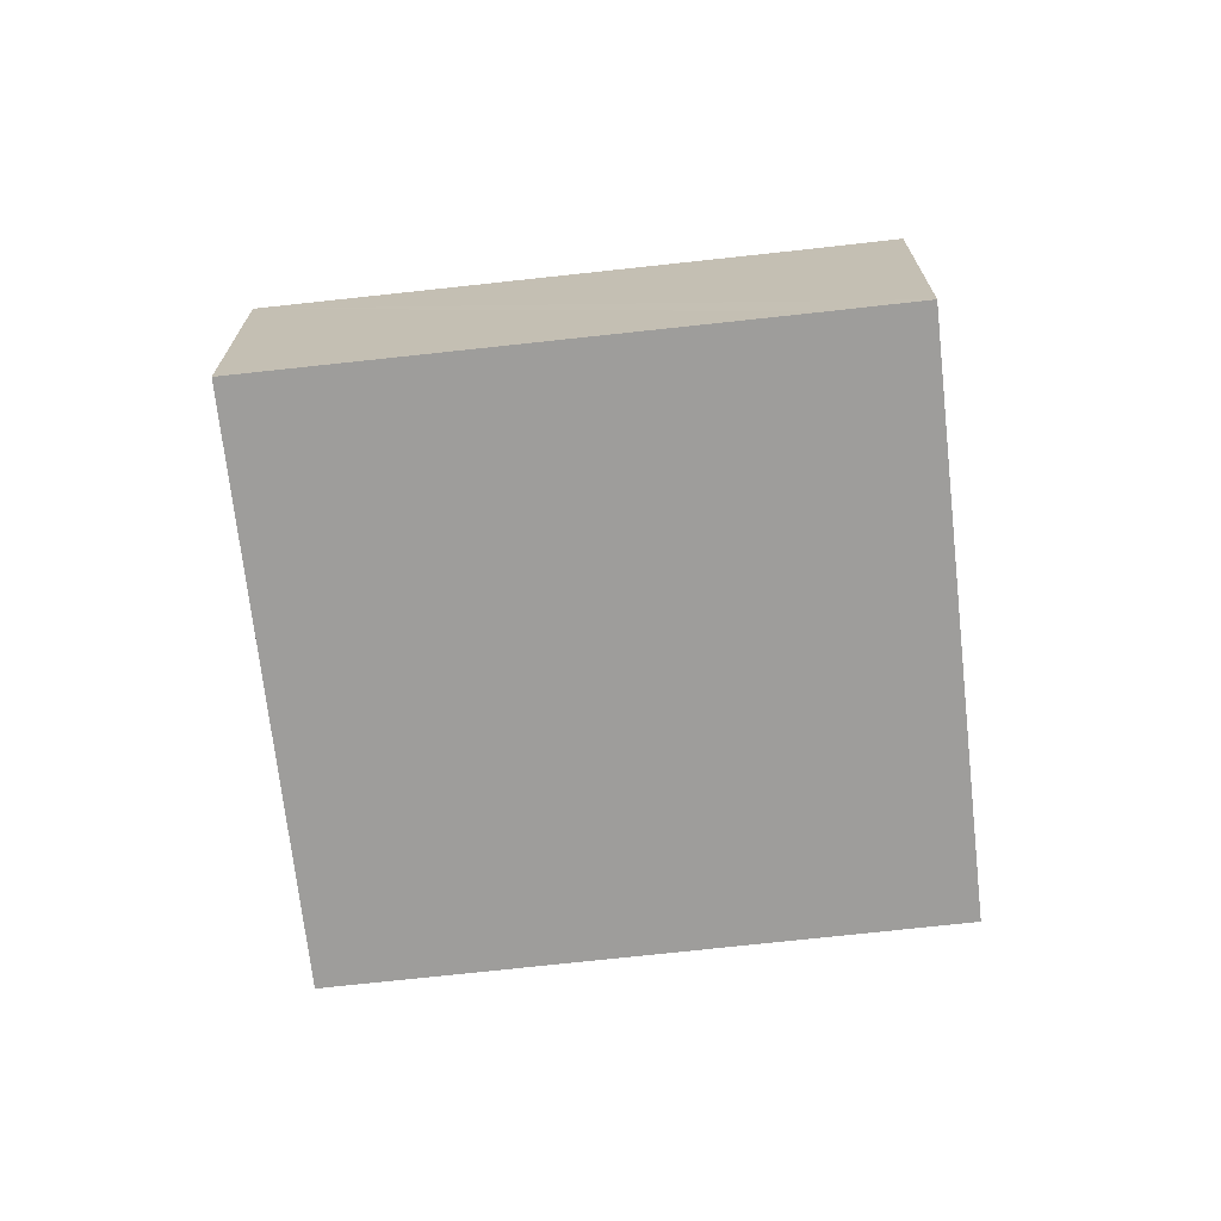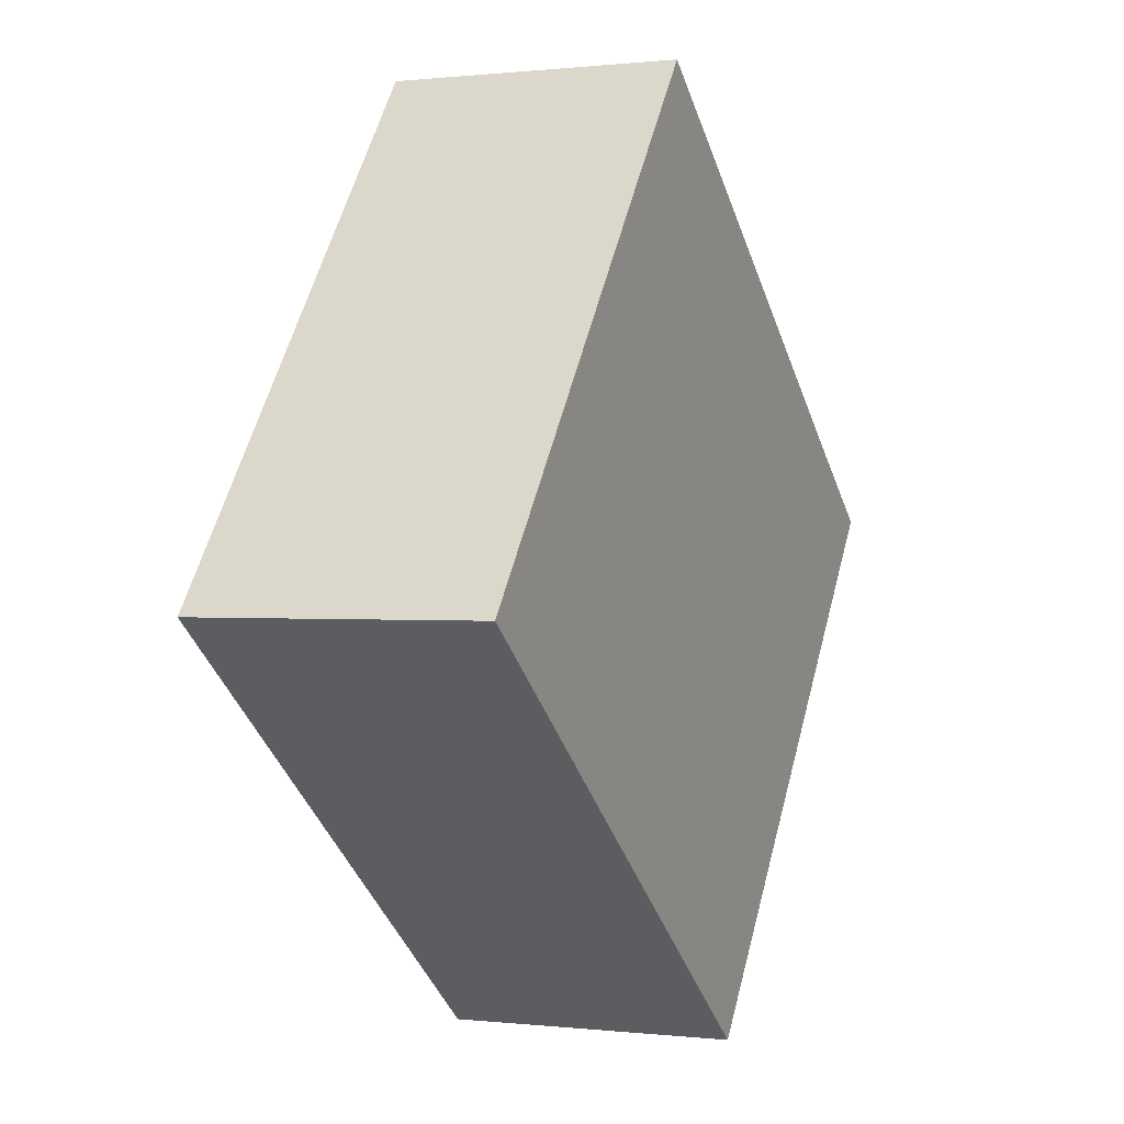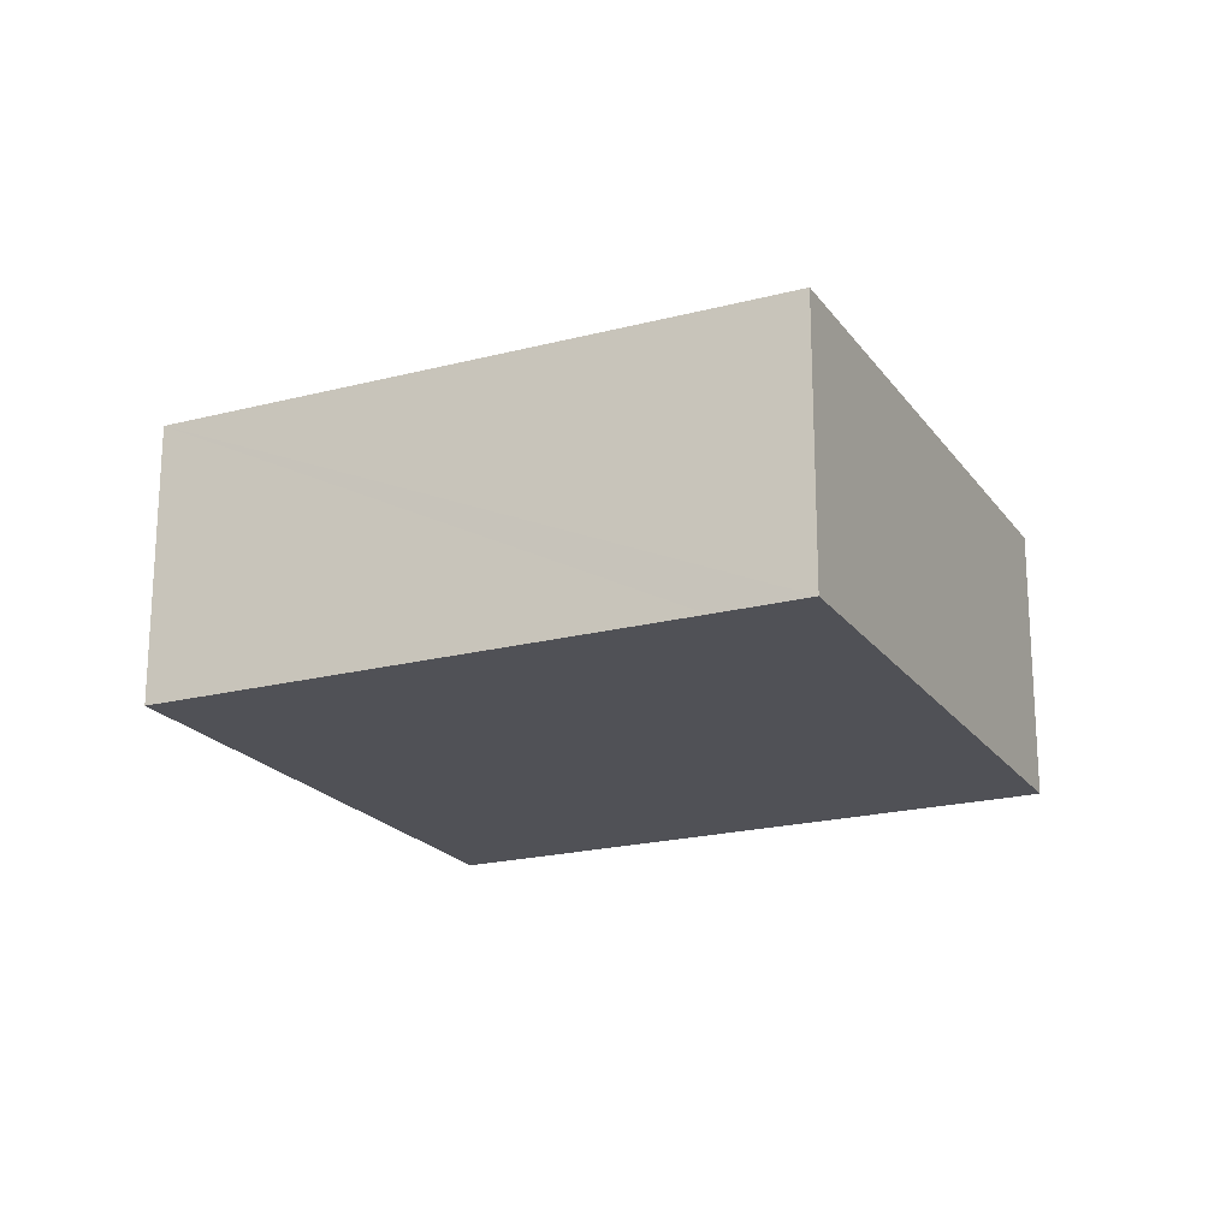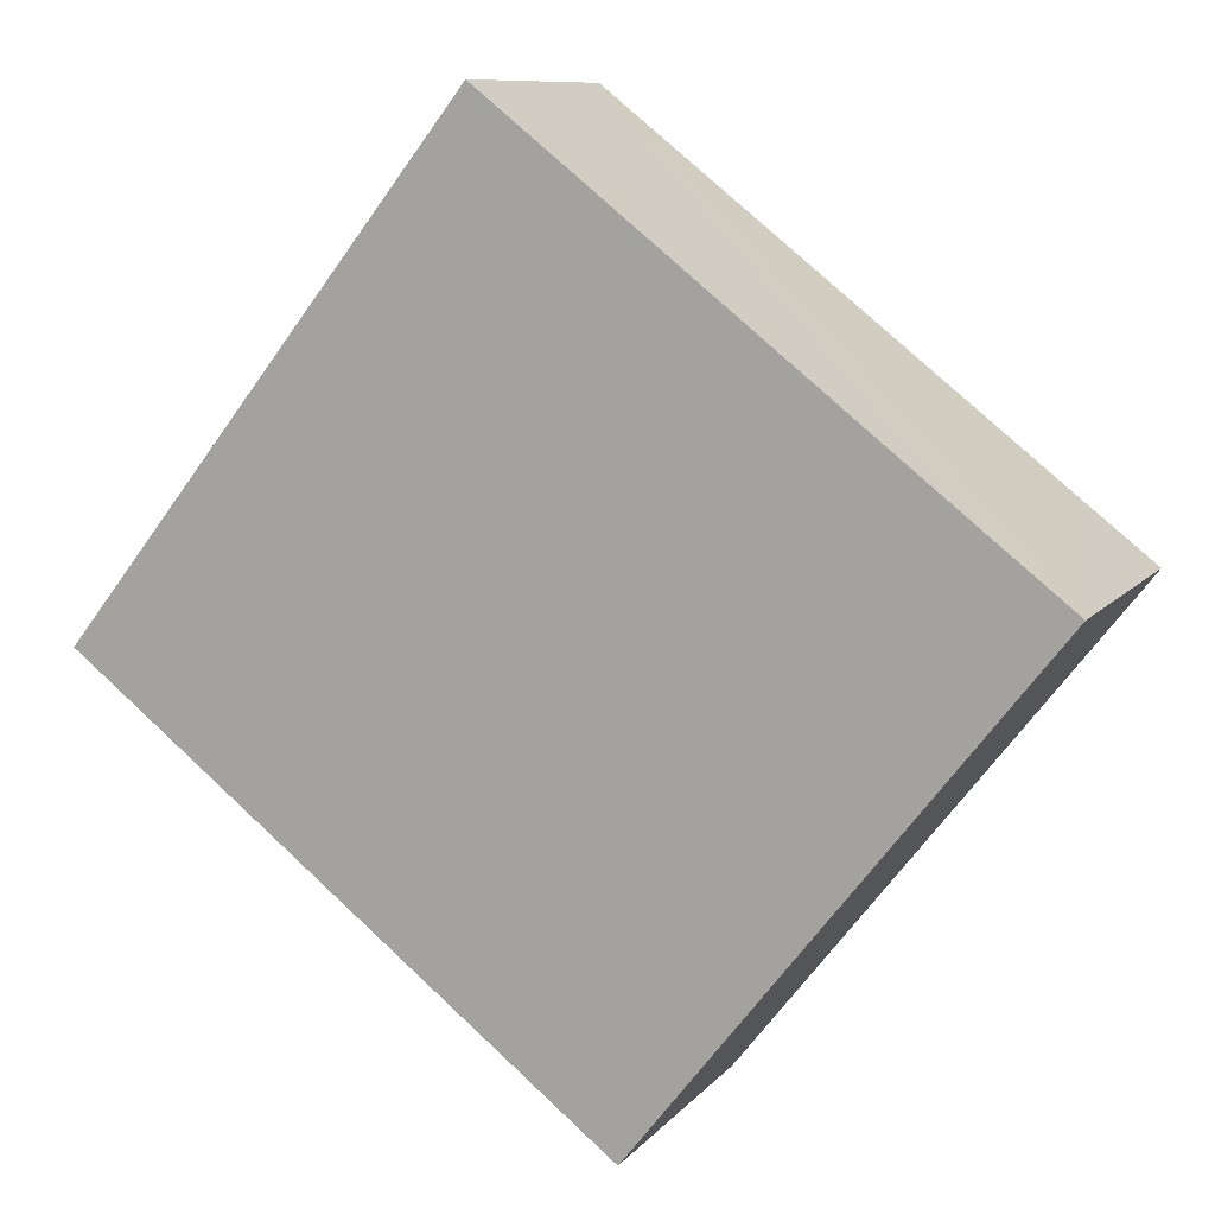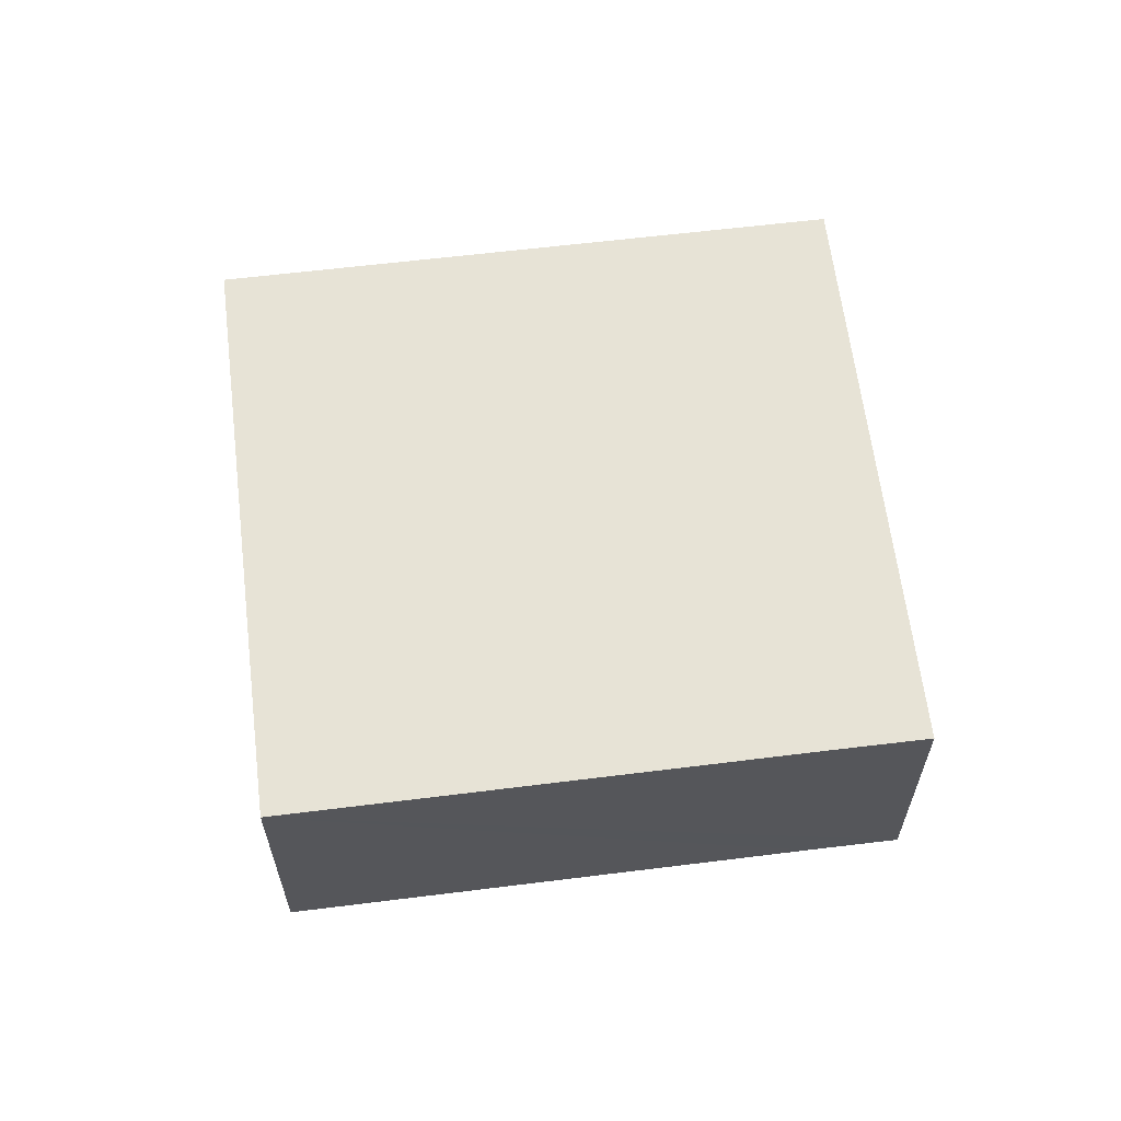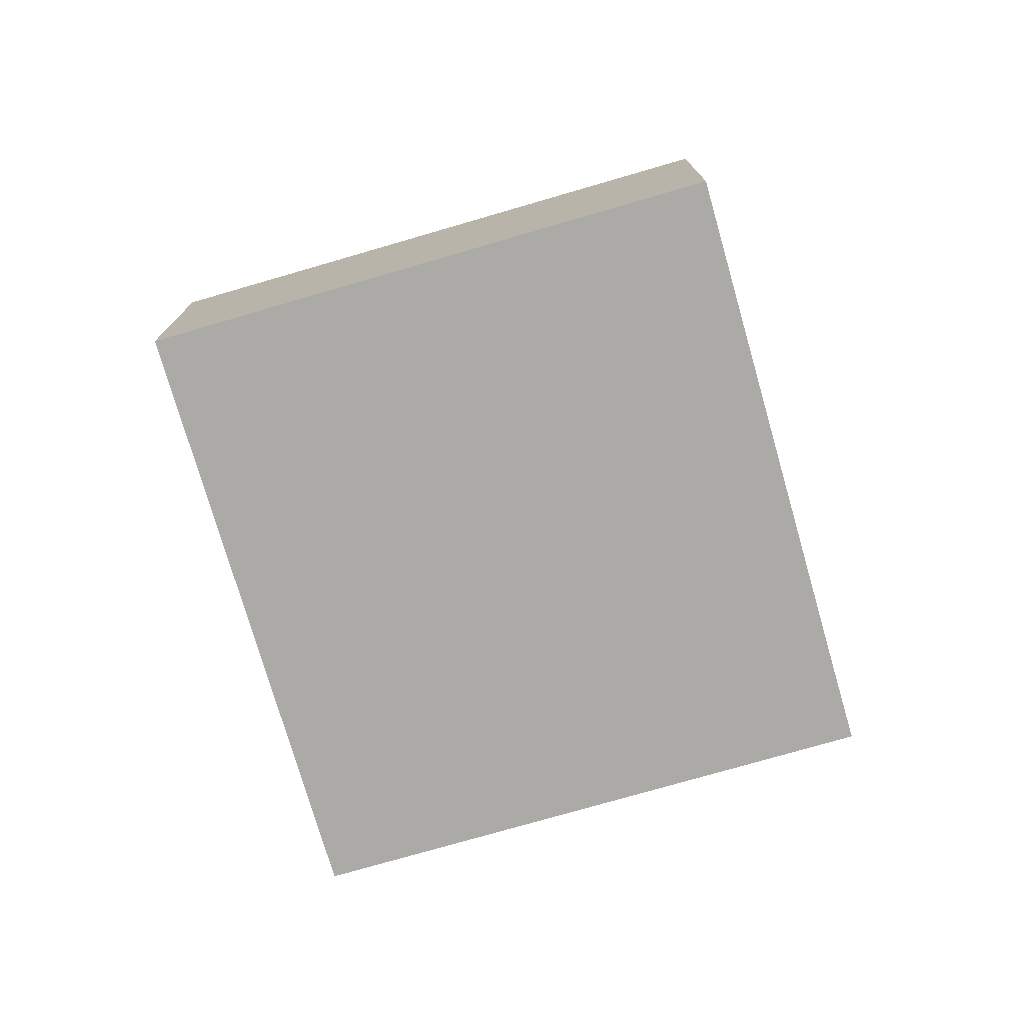
<metadata>
{"format":"obj","ext":"obj","renderer":"f3d","projection":"perspective","resolution":1024,"background":"white","views":[{"elev":-70.6,"azim":44.5,"up":"+Y"},{"elev":0.3,"azim":-66.5,"up":"+Z"},{"elev":-20.5,"azim":63.5,"up":"+Y"},{"elev":9.6,"azim":22.3,"up":"+Z"},{"elev":62.7,"azim":31.1,"up":"+Y"},{"elev":-75.7,"azim":-35.7,"up":"+Y"}]}
</metadata>
<code>
v  0 2.559 1.567e-16
v  8.214 2.559 0.759
v  4.717 2.559 -3.699
v  7.512 2.559 1.309
v  3.508 2.559 4.472
v  8.214 -4.648e-17 0.759
v  7.512 -8.015e-17 1.309
v  3.508 -2.738e-16 4.472
v  4.717 2.265e-16 -3.699
v  0 0 0
g defaultobject
f 1 2 3
f 2 1 4
f 4 1 5
f 4 6 2
f 6 4 5
f 6 5 7
f 7 5 8
f 6 3 2
f 3 6 9
f 9 1 3
f 1 9 10
f 10 5 1
f 5 10 8
f 7 9 6
f 9 7 8
f 9 8 10

</code>
